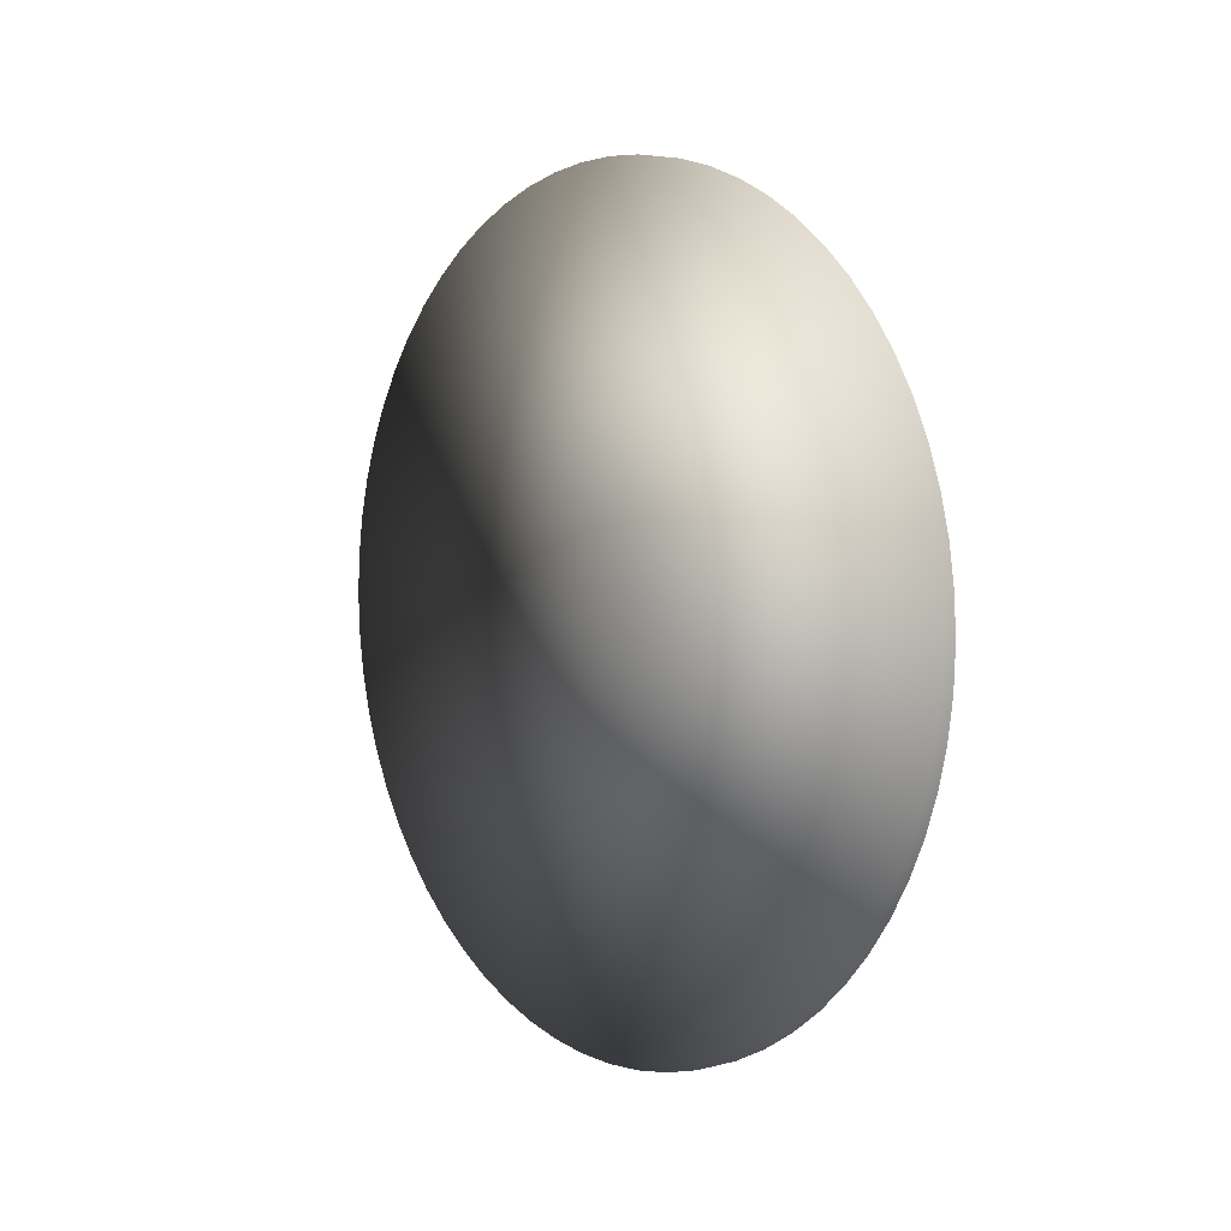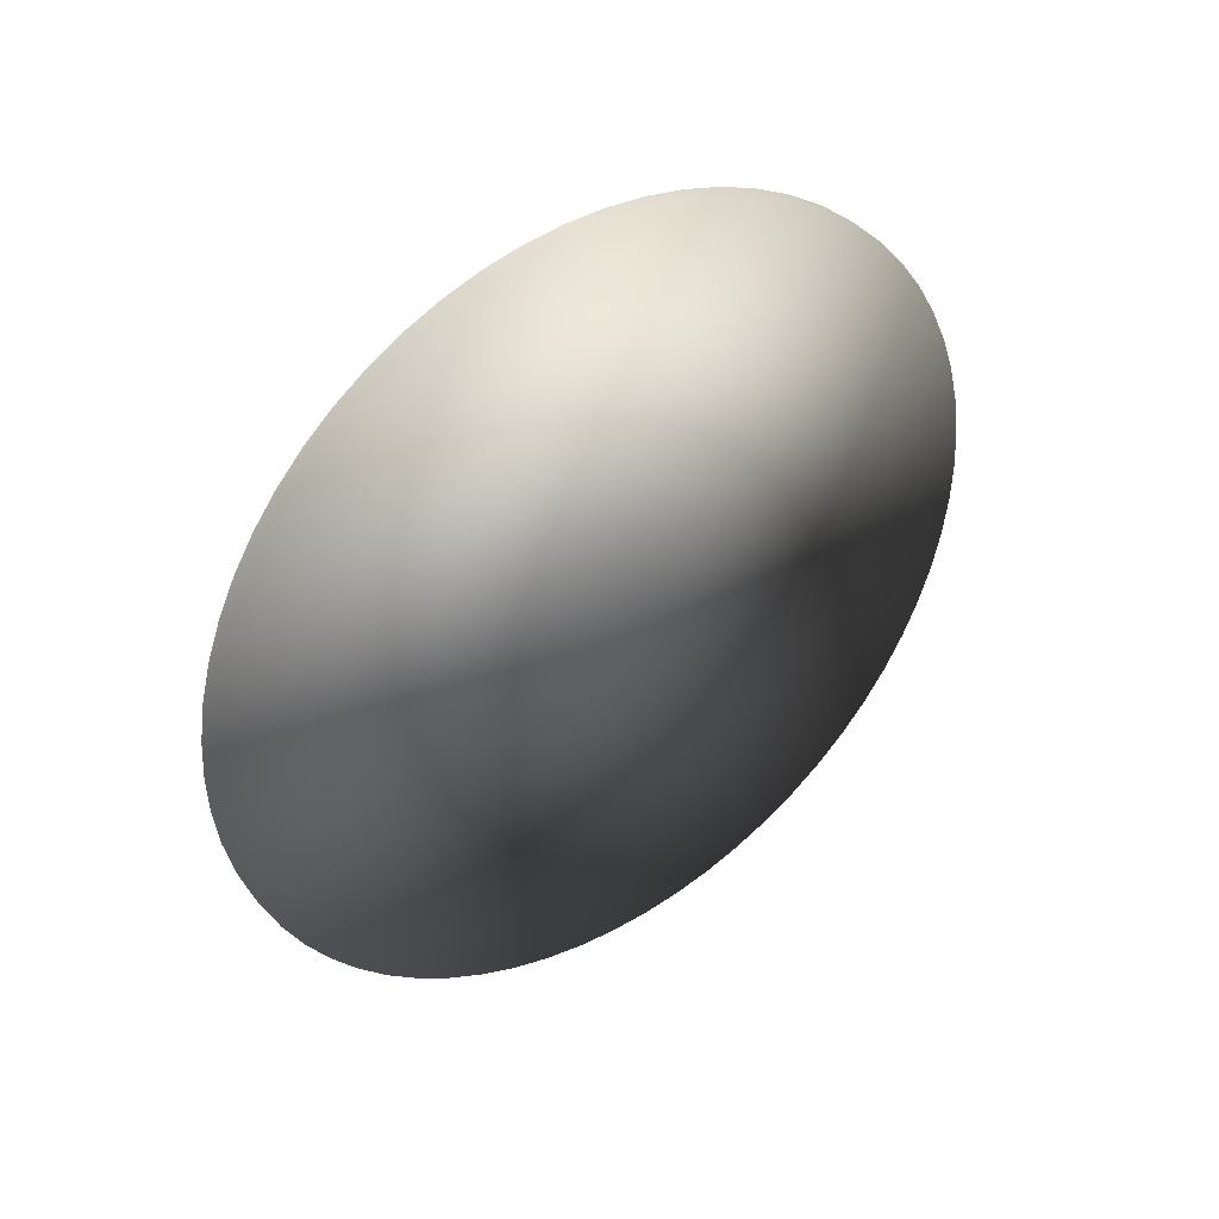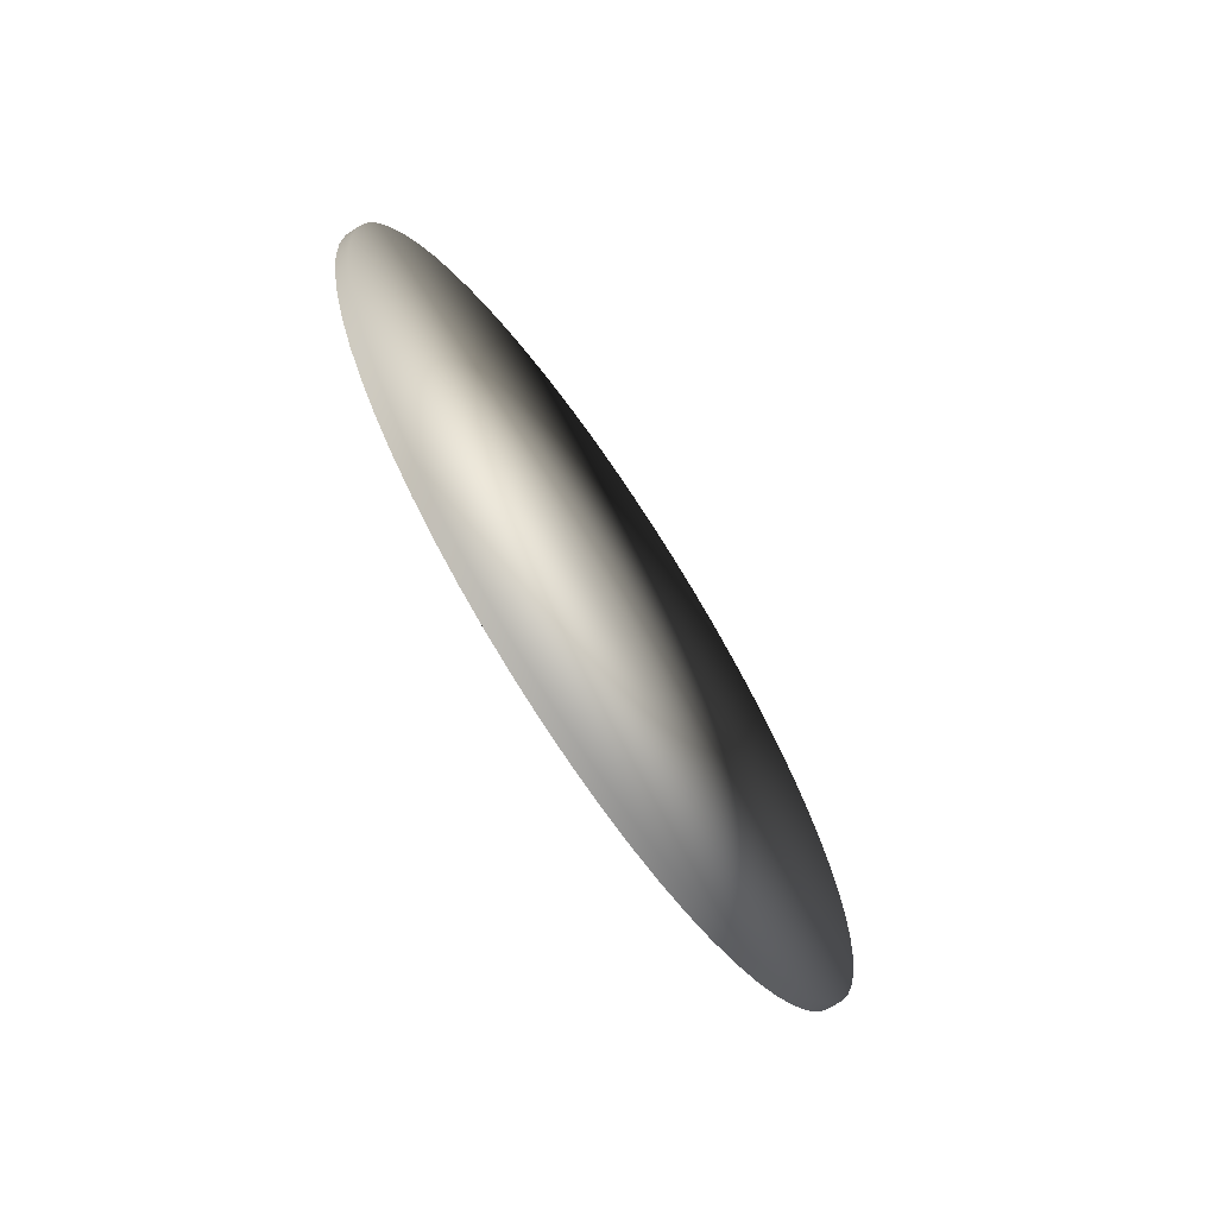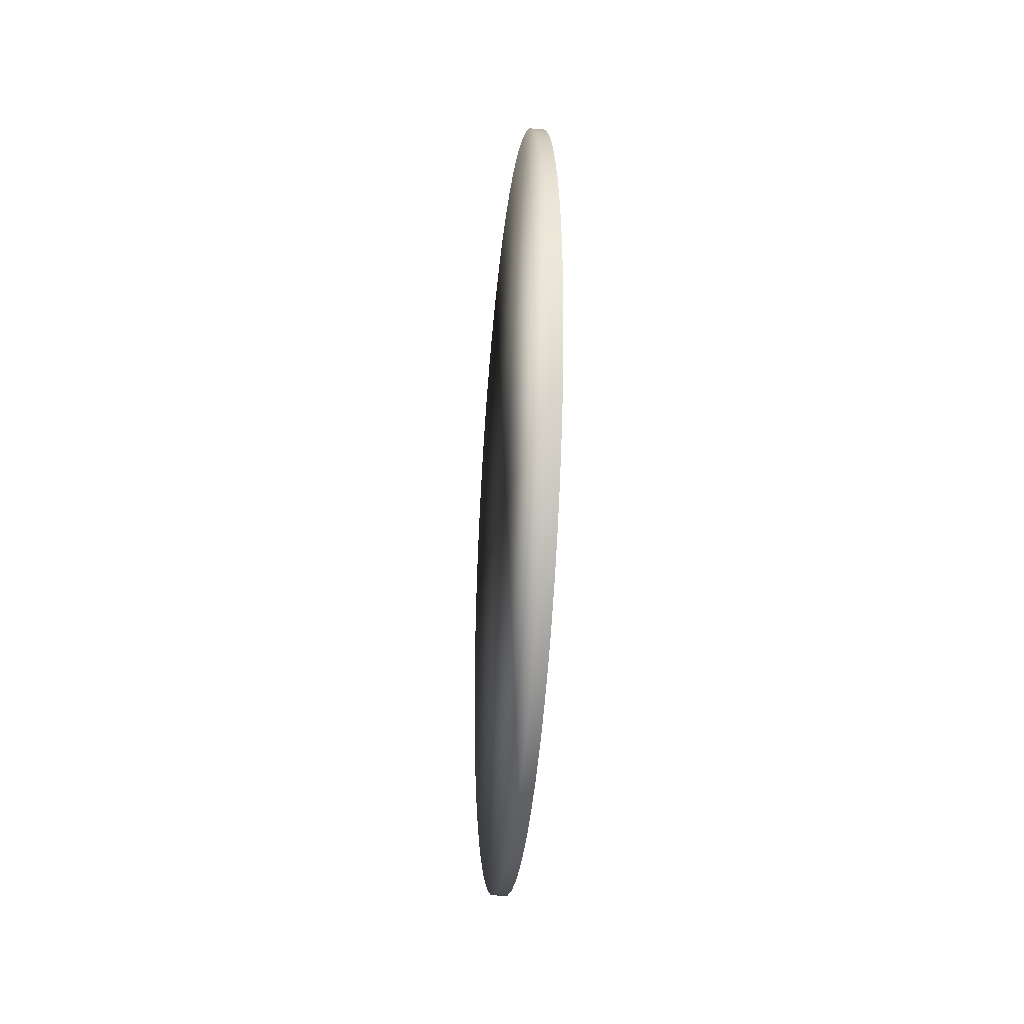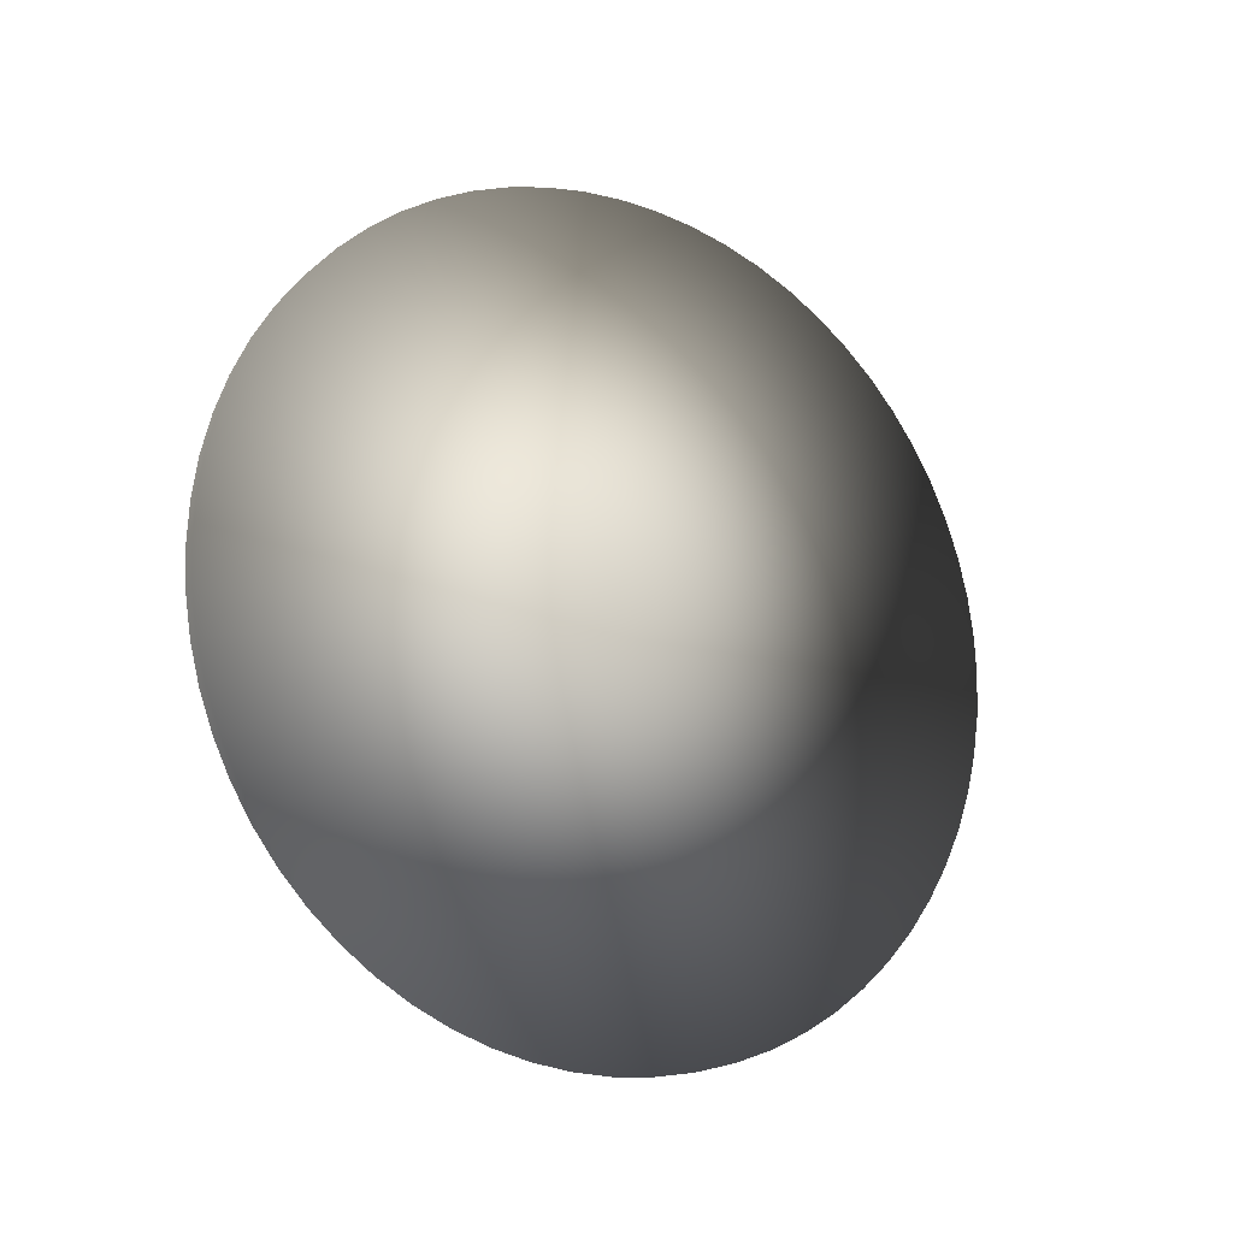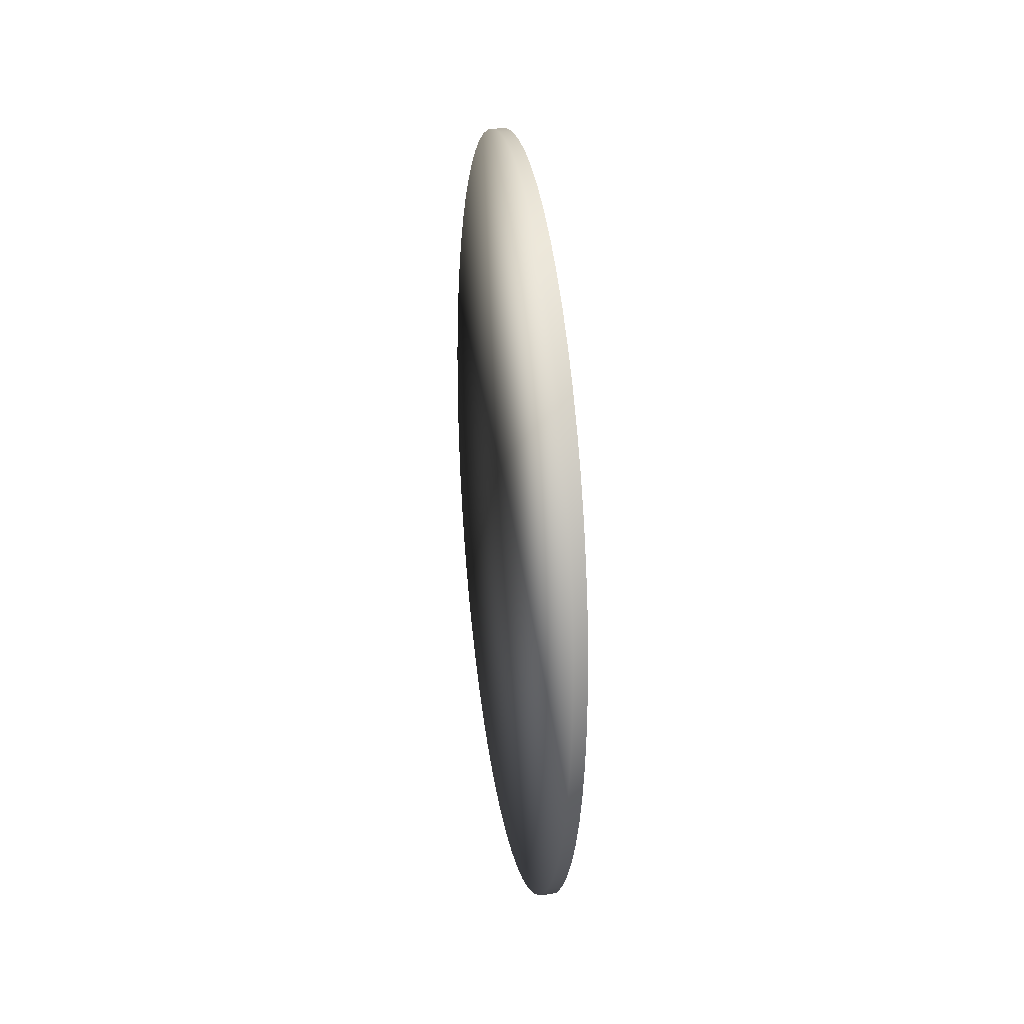
<metadata>
{"format":"obj","ext":"obj","renderer":"f3d","projection":"perspective","resolution":1024,"background":"white","views":[{"elev":4.0,"azim":140.8,"up":"+Y"},{"elev":38.3,"azim":-125.0,"up":"+Z"},{"elev":-69.0,"azim":33.6,"up":"+Z"},{"elev":-30.4,"azim":-5.6,"up":"+Z"},{"elev":-16.6,"azim":-121.3,"up":"+Y"},{"elev":24.2,"azim":-8.7,"up":"+Z"}]}
</metadata>
<code>
v -0.004257 0.4361 -0.1806
v -0.004257 0.4175 -0.1975
v -0.004257 0.3974 -0.2124
v -0.004257 0.3759 -0.2253
v -0.004257 0.3532 -0.236
v -0.004257 0.3296 -0.2444
v -0.004257 0.3053 -0.2505
v -0.004257 0.2805 -0.2542
v -0.004257 0.2554 -0.2554
v -0.004257 0.2304 -0.2542
v -0.004257 0.2056 -0.2505
v -0.004257 0.1813 -0.2444
v -0.004257 0.1577 -0.236
v -0.004257 0.135 -0.2253
v -0.004257 0.1135 -0.2124
v -0.004257 0.09339 -0.1975
v -0.004257 0.07482 -0.1806
v -0.004257 0.05798 -0.1621
v -0.004257 0.04305 -0.1419
v -0.004257 0.03016 -0.1204
v -0.004257 0.01945 -0.09775
v -0.004257 0.011 -0.07415
v -0.004257 0.004908 -0.04983
v -0.004257 0.001231 -0.02504
v -0.004257 0 0
v -0.004257 0.001231 0.02504
v -0.004257 0.004908 0.04984
v -0.004257 0.011 0.07415
v -0.004257 0.01945 0.09776
v -0.004257 0.03016 0.1204
v -0.004257 0.04305 0.1419
v -0.004257 0.05798 0.1621
v -0.004257 0.07482 0.1806
v -0.004257 0.09339 0.1975
v -0.004257 0.1135 0.2124
v -0.004257 0.135 0.2253
v -0.004257 0.1577 0.236
v -0.004257 0.1813 0.2444
v -0.004257 0.2056 0.2505
v -0.004257 0.2304 0.2542
v -0.004257 0.2554 0.2554
v -0.004257 0.2805 0.2542
v -0.004257 0.3053 0.2505
v -0.004257 0.3296 0.2444
v -0.004257 0.3532 0.236
v -0.004257 0.3759 0.2253
v -0.004257 0.3974 0.2124
v -0.004257 0.4175 0.1975
v -0.004257 0.4361 0.1806
v -0.004257 0.4529 0.1621
v -0.004257 0.4678 0.1419
v -0.004257 0.4807 0.1204
v -0.004257 0.4915 0.09776
v -0.004257 0.4999 0.07415
v -0.004257 0.506 0.04984
v -0.004257 0.5097 0.02504
v -0.004257 0.5109 1e-06
v -0.004257 0.5097 -0.02504
v -0.004257 0.506 -0.04983
v -0.004257 0.4999 -0.07415
v -0.004257 0.4915 -0.09775
v -0.004257 0.4807 -0.1204
v -0.004257 0.4678 -0.1419
v -0.004257 0.4529 -0.1621
v 0.004257 0.4361 -0.1806
v 0.004257 0.4175 -0.1975
v 0.004257 0.3974 -0.2124
v 0.004257 0.3759 -0.2253
v 0.004257 0.3532 -0.236
v 0.004257 0.3296 -0.2444
v 0.004257 0.3053 -0.2505
v 0.004257 0.2805 -0.2542
v 0.004257 0.2555 -0.2554
v 0.004257 0.2304 -0.2542
v 0.004257 0.2056 -0.2505
v 0.004257 0.1813 -0.2444
v 0.004257 0.1577 -0.236
v 0.004257 0.135 -0.2253
v 0.004257 0.1135 -0.2124
v 0.004257 0.0934 -0.1975
v 0.004257 0.07482 -0.1806
v 0.004257 0.05799 -0.1621
v 0.004257 0.04305 -0.1419
v 0.004257 0.03016 -0.1204
v 0.004257 0.01945 -0.09776
v 0.004257 0.011 -0.07415
v 0.004257 0.004908 -0.04984
v 0.004257 0.001231 -0.02504
v 0.004257 0 -1e-06
v 0.004257 0.001231 0.02504
v 0.004257 0.004908 0.04983
v 0.004257 0.011 0.07415
v 0.004257 0.01945 0.09775
v 0.004257 0.03016 0.1204
v 0.004257 0.04305 0.1419
v 0.004257 0.05798 0.1621
v 0.004257 0.07482 0.1806
v 0.004257 0.09339 0.1975
v 0.004257 0.1135 0.2124
v 0.004257 0.135 0.2253
v 0.004257 0.1577 0.236
v 0.004257 0.1813 0.2444
v 0.004257 0.2056 0.2505
v 0.004257 0.2304 0.2542
v 0.004257 0.2554 0.2554
v 0.004257 0.2805 0.2542
v 0.004257 0.3053 0.2505
v 0.004257 0.3296 0.2444
v 0.004257 0.3532 0.236
v 0.004257 0.3759 0.2253
v 0.004257 0.3974 0.2124
v 0.004257 0.4175 0.1975
v 0.004257 0.4361 0.1806
v 0.004257 0.4529 0.1621
v 0.004257 0.4678 0.1419
v 0.004257 0.4807 0.1204
v 0.004257 0.4915 0.09775
v 0.004257 0.4999 0.07415
v 0.004257 0.506 0.04983
v 0.004257 0.5097 0.02504
v 0.004257 0.5109 -2e-06
v 0.004257 0.5097 -0.02504
v 0.004257 0.506 -0.04984
v 0.004257 0.4999 -0.07415
v 0.004257 0.4914 -0.09776
v 0.004257 0.4807 -0.1204
v 0.004257 0.4678 -0.1419
v 0.004257 0.4529 -0.1621
v -0.004257 0.2554 0
v 0.004257 0.2554 0
g disk
g disk
f 129 1 2
f 130 66 65
f 129 2 3
f 130 67 66
f 129 3 4
f 130 68 67
f 129 4 5
f 130 69 68
f 129 5 6
f 130 70 69
f 129 6 7
f 130 71 70
f 129 7 8
f 130 72 71
f 129 8 9
f 130 73 72
f 129 9 10
f 130 74 73
f 129 10 11
f 130 75 74
f 129 11 12
f 130 76 75
f 129 12 13
f 130 77 76
f 129 13 14
f 130 78 77
f 129 14 15
f 130 79 78
f 129 15 16
f 130 80 79
f 129 16 17
f 130 81 80
f 129 17 18
f 130 82 81
f 129 18 19
f 130 83 82
f 129 19 20
f 130 84 83
f 129 20 21
f 130 85 84
f 129 21 22
f 130 86 85
f 129 22 23
f 130 87 86
f 129 23 24
f 130 88 87
f 129 24 25
f 130 89 88
f 129 25 26
f 130 90 89
f 129 26 27
f 130 91 90
f 129 27 28
f 130 92 91
f 129 28 29
f 130 93 92
f 129 29 30
f 130 94 93
f 129 30 31
f 130 95 94
f 129 31 32
f 130 96 95
f 129 32 33
f 130 97 96
f 129 33 34
f 130 98 97
f 129 34 35
f 130 99 98
f 129 35 36
f 130 100 99
f 129 36 37
f 130 101 100
f 129 37 38
f 130 102 101
f 129 38 39
f 130 103 102
f 129 39 40
f 130 104 103
f 129 40 41
f 130 105 104
f 129 41 42
f 130 106 105
f 129 42 43
f 130 107 106
f 129 43 44
f 130 108 107
f 129 44 45
f 130 109 108
f 129 45 46
f 130 110 109
f 129 46 47
f 130 111 110
f 129 47 48
f 130 112 111
f 129 48 49
f 130 113 112
f 129 49 50
f 130 114 113
f 129 50 51
f 130 115 114
f 129 51 52
f 130 116 115
f 129 52 53
f 130 117 116
f 129 53 54
f 130 118 117
f 129 54 55
f 130 119 118
f 129 55 56
f 130 120 119
f 129 56 57
f 130 121 120
f 129 57 58
f 130 122 121
f 129 58 59
f 130 123 122
f 129 59 60
f 130 124 123
f 129 60 61
f 130 125 124
f 129 61 62
f 130 126 125
f 129 62 63
f 130 127 126
f 129 63 64
f 130 128 127
f 64 1 129
f 130 65 128
f 1 65 66
f 1 66 2
f 2 66 67
f 2 67 3
f 3 67 68
f 3 68 4
f 4 68 69
f 4 69 5
f 5 69 70
f 5 70 6
f 6 70 71
f 6 71 7
f 7 71 72
f 7 72 8
f 8 72 73
f 8 73 9
f 9 73 74
f 9 74 10
f 10 74 75
f 10 75 11
f 11 75 76
f 11 76 12
f 12 76 77
f 12 77 13
f 13 77 78
f 13 78 14
f 14 78 79
f 14 79 15
f 15 79 80
f 15 80 16
f 16 80 81
f 16 81 17
f 17 81 82
f 17 82 18
f 18 82 83
f 18 83 19
f 19 83 84
f 19 84 20
f 20 84 85
f 20 85 21
f 21 85 86
f 21 86 22
f 22 86 87
f 22 87 23
f 23 87 88
f 23 88 24
f 24 88 89
f 24 89 25
f 25 89 90
f 25 90 26
f 26 90 91
f 26 91 27
f 27 91 92
f 27 92 28
f 28 92 93
f 28 93 29
f 29 93 94
f 29 94 30
f 30 94 95
f 30 95 31
f 31 95 96
f 31 96 32
f 32 96 97
f 32 97 33
f 33 97 98
f 33 98 34
f 34 98 99
f 34 99 35
f 35 99 100
f 35 100 36
f 36 100 101
f 36 101 37
f 37 101 102
f 37 102 38
f 38 102 103
f 38 103 39
f 39 103 104
f 39 104 40
f 40 104 105
f 40 105 41
f 41 105 106
f 41 106 42
f 42 106 107
f 42 107 43
f 43 107 108
f 43 108 44
f 44 108 109
f 44 109 45
f 45 109 110
f 45 110 46
f 46 110 111
f 46 111 47
f 47 111 112
f 47 112 48
f 48 112 113
f 48 113 49
f 49 113 114
f 49 114 50
f 50 114 115
f 50 115 51
f 51 115 116
f 51 116 52
f 52 116 117
f 52 117 53
f 53 117 118
f 53 118 54
f 54 118 119
f 54 119 55
f 55 119 120
f 55 120 56
f 56 120 121
f 56 121 57
f 57 121 122
f 57 122 58
f 58 122 123
f 58 123 59
f 59 123 124
f 59 124 60
f 60 124 125
f 60 125 61
f 61 125 126
f 61 126 62
f 62 126 127
f 62 127 63
f 63 127 128
f 63 128 64
f 65 1 64
f 65 64 128

</code>
